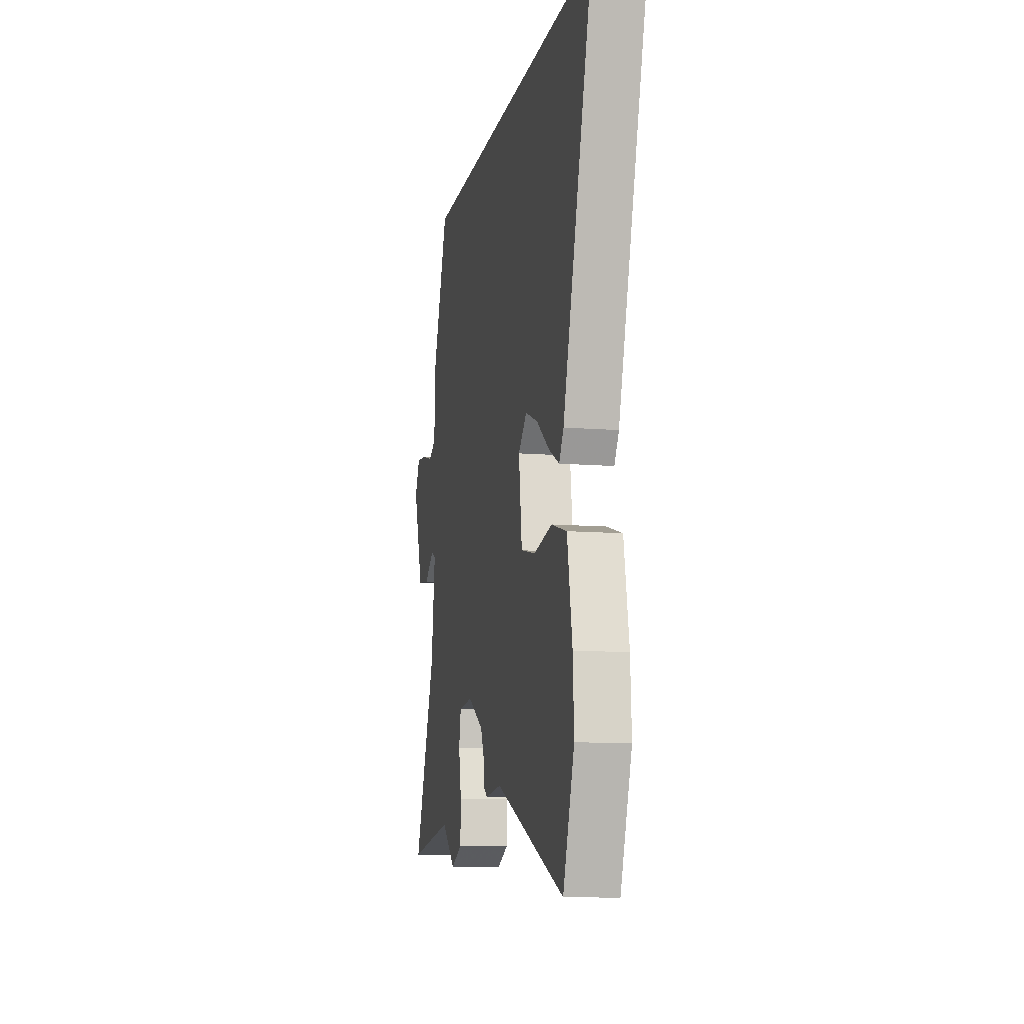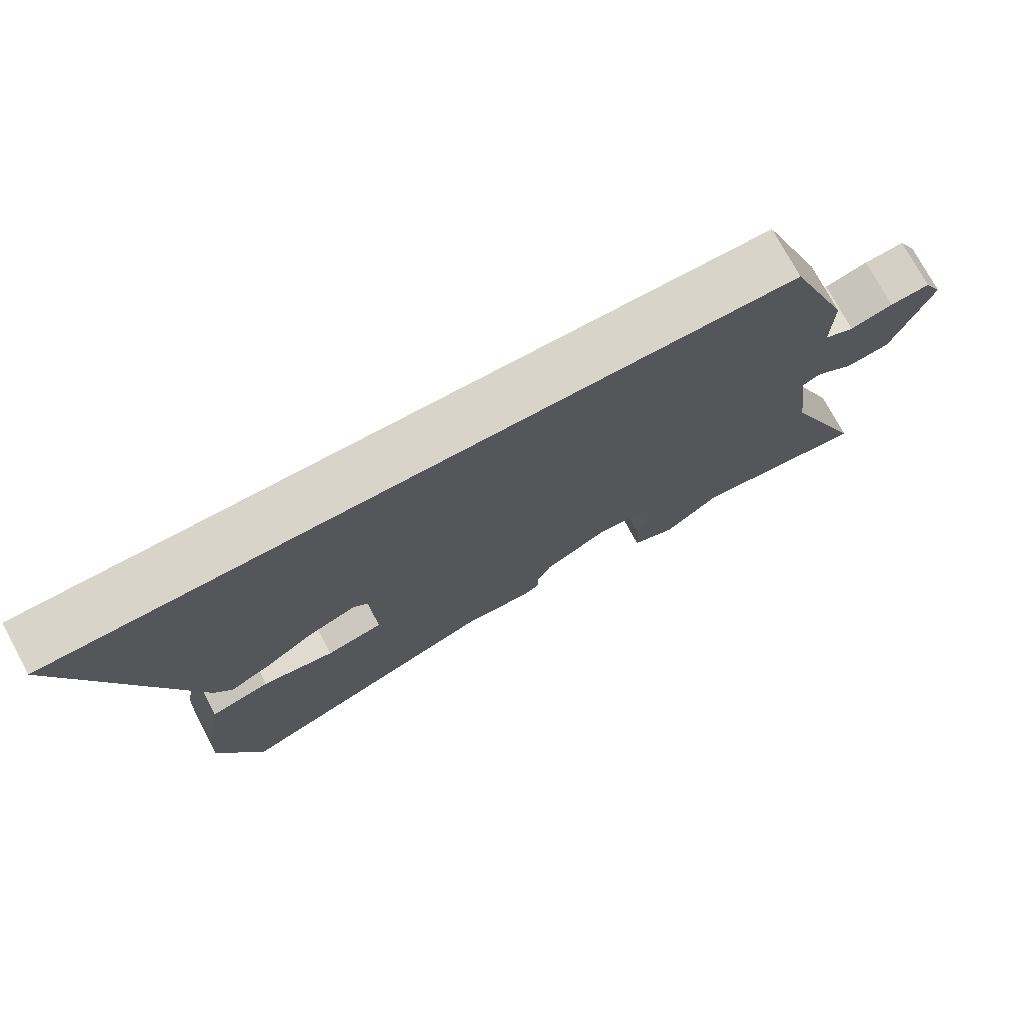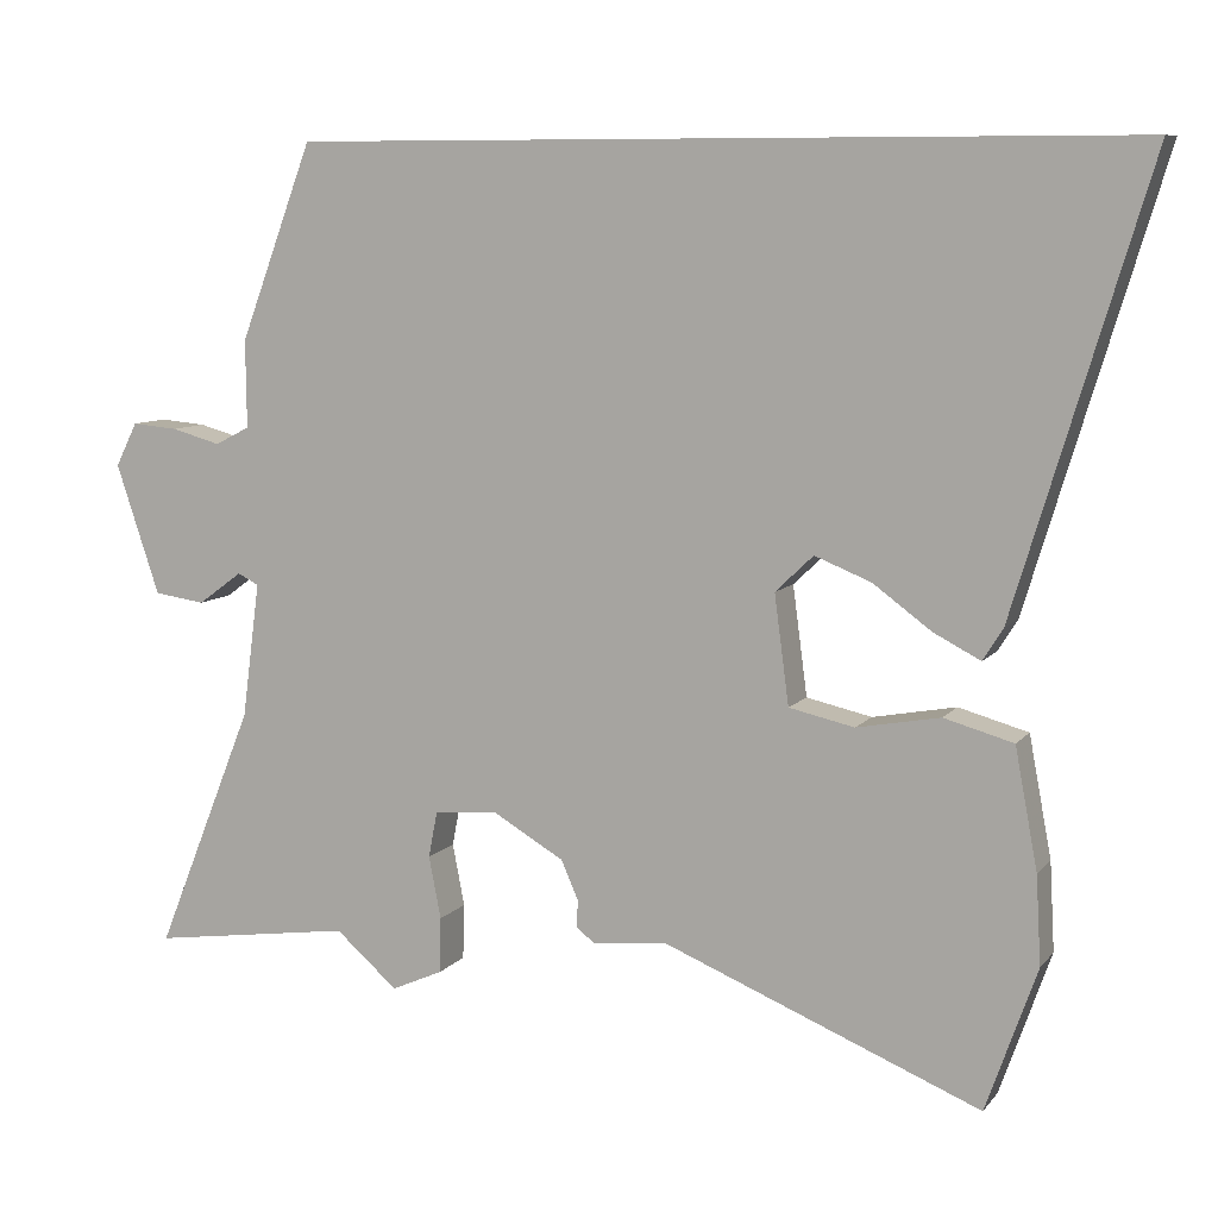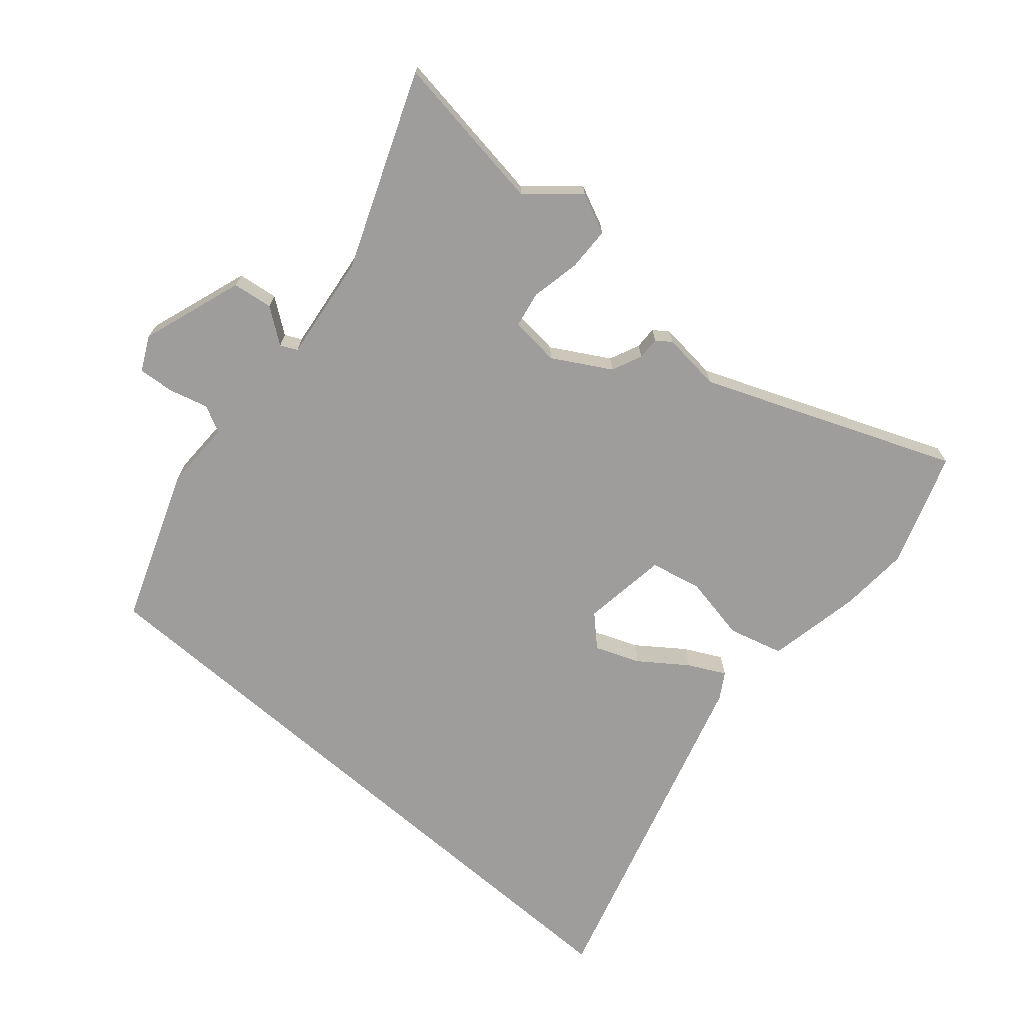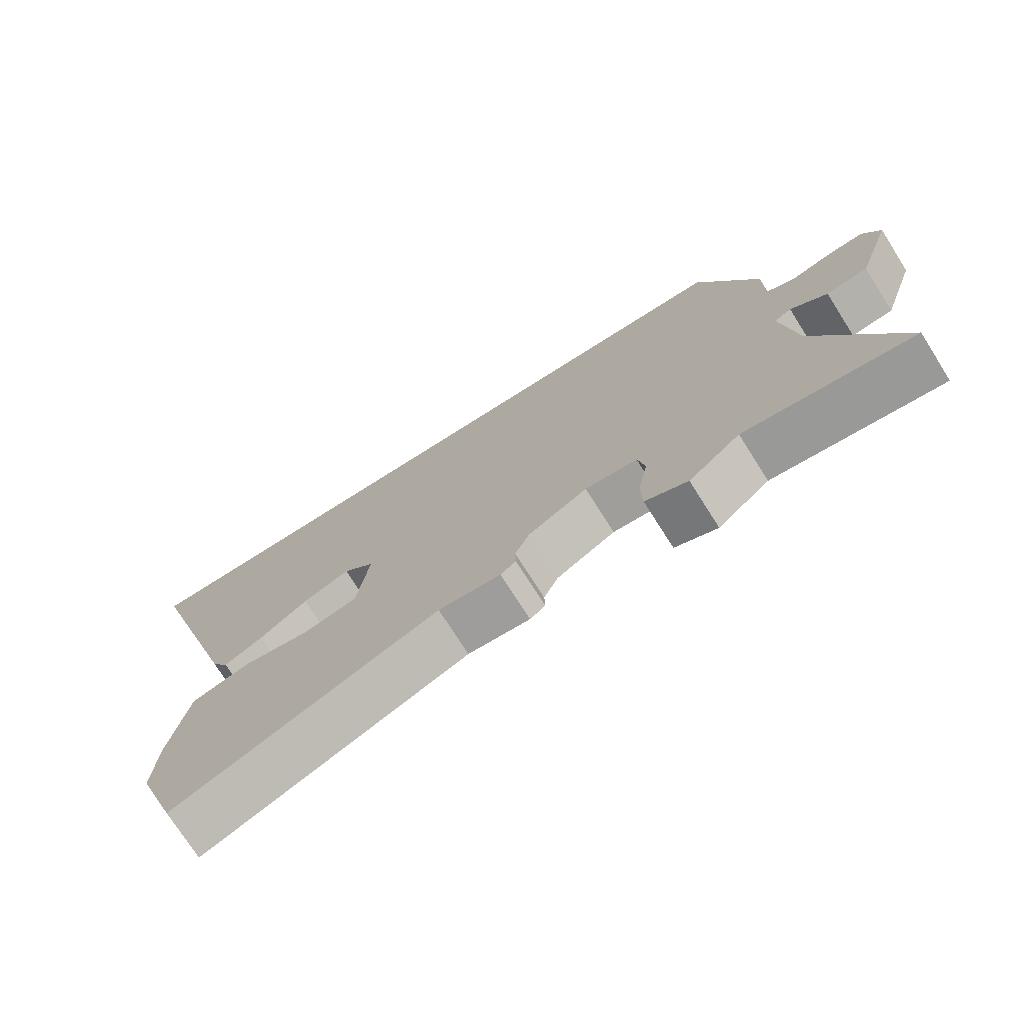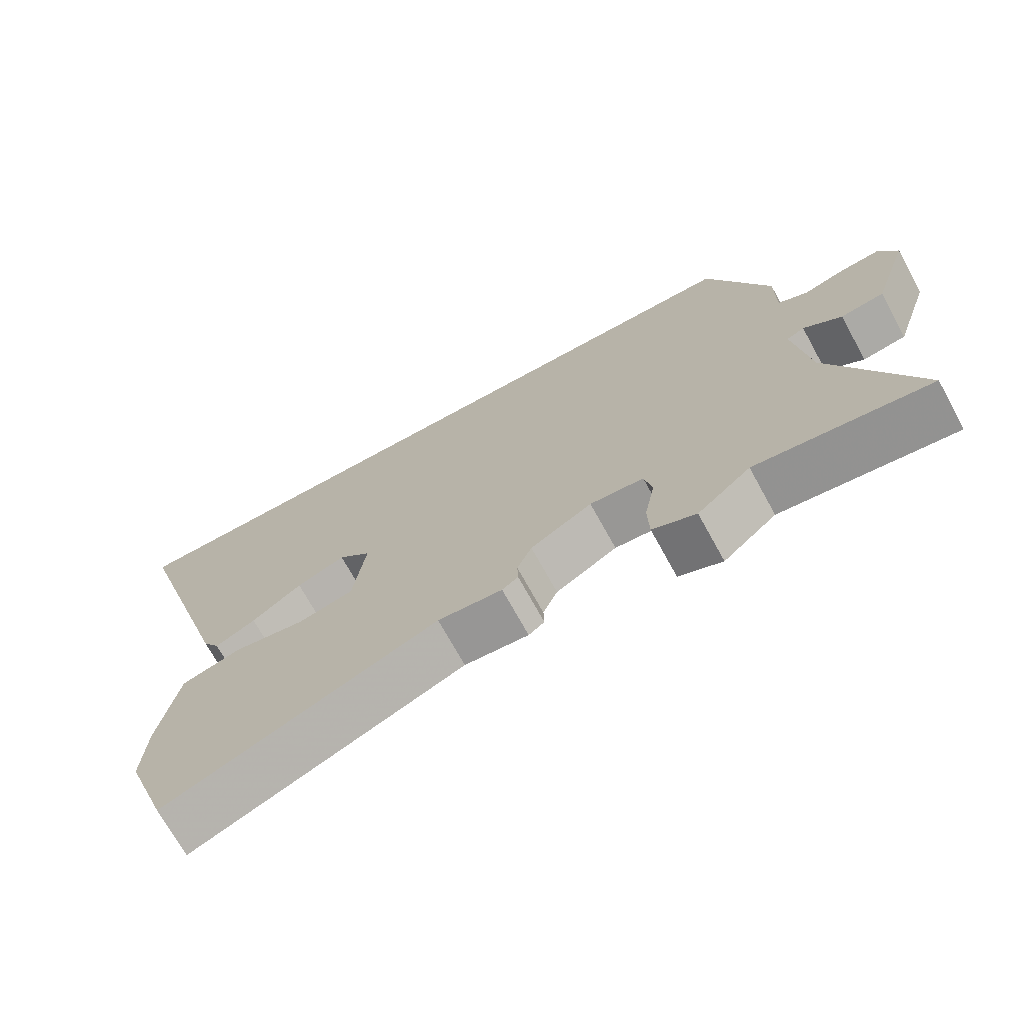
<metadata>
{"format":"obj","ext":"obj","renderer":"f3d","projection":"perspective","resolution":1024,"background":"white","views":[{"elev":-10.9,"azim":-101.4,"up":"+Z"},{"elev":75.2,"azim":-28.3,"up":"+Z"},{"elev":8.5,"azim":-158.3,"up":"+Z"},{"elev":-70.4,"azim":138.8,"up":"+Y"},{"elev":-74.3,"azim":32.4,"up":"+Z"},{"elev":-71.4,"azim":28.8,"up":"+Z"}]}
</metadata>
<code>
v 0.624 0.07 -0.517
v 0.373 0.07 -0.482
v 0.296 0.07 -0.549
v 0.233 0.07 -0.521
v 0.231 0.07 -0.452
v 0.246 0.07 -0.375
v 0.235 0.07 -0.318
v 0.157 0.07 -0.311
v 0.068 0.07 -0.363
v 0.047 0.07 -0.411
v 0.048 0.07 -0.446
v 0.025 0.07 -0.463
v -0.068 0.07 -0.454
v -0.46 0.07 -0.614
v -0.523 0.07 -0.436
v -0.517 0.07 -0.327
v -0.489 0.07 -0.178
v -0.403 0.07 -0.154
v -0.3 0.07 -0.173
v -0.219 0.07 -0.155
v -0.201 0.07 -0.02
v -0.248 0.07 0.025
v -0.318 0.07 -0.003
v -0.39 0.07 -0.056
v -0.448 0.07 -0.086
v -0.473 0.07 -0.046
v -0.638 0.07 0.5
v 0.4 0.07 0.5
v 0.491 0.07 0.258
v 0.49 0.07 0.15
v 0.533 0.07 0.128
v 0.594 0.07 0.145
v 0.651 0.07 0.15
v 0.678 0.07 0.096
v 0.624 0.07 -0.065
v 0.561 0.07 -0.074
v 0.506 0.07 -0.034
v 0.48 0.07 -0.047
v 0.502 0.07 -0.214
v 0.624 0 -0.517
v 0.373 0 -0.482
v 0.296 0 -0.549
v 0.233 0 -0.521
v 0.231 0 -0.452
v 0.246 0 -0.375
v 0.235 0 -0.318
v 0.157 0 -0.311
v 0.068 0 -0.363
v 0.047 0 -0.411
v 0.048 0 -0.446
v 0.025 0 -0.463
v -0.068 0 -0.454
v -0.46 0 -0.614
v -0.523 0 -0.436
v -0.517 0 -0.327
v -0.489 0 -0.178
v -0.403 0 -0.154
v -0.3 0 -0.173
v -0.219 0 -0.155
v -0.201 0 -0.02
v -0.248 0 0.025
v -0.318 0 -0.003
v -0.39 0 -0.056
v -0.448 0 -0.086
v -0.473 0 -0.046
v -0.638 0 0.5
v 0.4 0 0.5
v 0.491 0 0.258
v 0.49 0 0.15
v 0.533 0 0.128
v 0.594 0 0.145
v 0.651 0 0.15
v 0.678 0 0.096
v 0.624 0 -0.065
v 0.561 0 -0.074
v 0.506 0 -0.034
v 0.48 0 -0.047
v 0.502 0 -0.214
f 35 36 37
f 34 35 37
f 33 34 37
f 32 33 37
f 31 32 37
f 30 31 37 38
f 29 30 38
f 28 29 38
f 27 28 38 39
f 25 26 27
f 24 25 27
f 23 24 27
f 22 23 27
f 27 39 1
f 22 27 1
f 21 22 1
f 17 18 19
f 16 17 19
f 15 16 19
f 14 15 19
f 13 14 19
f 13 19 20
f 12 13 20
f 11 12 20
f 10 11 20
f 9 10 20 21
f 4 5 6
f 3 4 6
f 2 3 6
f 2 6 7
f 1 2 7
f 21 1 7
f 8 9 21
f 7 8 21
f 76 75 74
f 76 74 73
f 76 73 72
f 76 72 71
f 76 71 70
f 77 76 70 69
f 77 69 68
f 77 68 67
f 78 77 67 66
f 66 65 64
f 66 64 63
f 66 63 62
f 66 62 61
f 40 78 66
f 40 66 61
f 40 61 60
f 58 57 56
f 58 56 55
f 58 55 54
f 58 54 53
f 58 53 52
f 59 58 52
f 59 52 51
f 59 51 50
f 59 50 49
f 60 59 49 48
f 45 44 43
f 45 43 42
f 45 42 41
f 46 45 41
f 46 41 40
f 46 40 60
f 60 48 47
f 60 47 46
f 1 40 41 2
f 2 41 42 3
f 3 42 43 4
f 4 43 44 5
f 5 44 45 6
f 6 45 46 7
f 7 46 47 8
f 8 47 48 9
f 9 48 49 10
f 10 49 50 11
f 11 50 51 12
f 12 51 52 13
f 13 52 53 14
f 14 53 54 15
f 15 54 55 16
f 16 55 56 17
f 17 56 57 18
f 18 57 58 19
f 19 58 59 20
f 20 59 60 21
f 21 60 61 22
f 22 61 62 23
f 23 62 63 24
f 24 63 64 25
f 25 64 65 26
f 26 65 66 27
f 27 66 67 28
f 28 67 68 29
f 29 68 69 30
f 30 69 70 31
f 31 70 71 32
f 32 71 72 33
f 33 72 73 34
f 34 73 74 35
f 35 74 75 36
f 36 75 76 37
f 37 76 77 38
f 38 77 78 39
f 39 78 40 1

</code>
